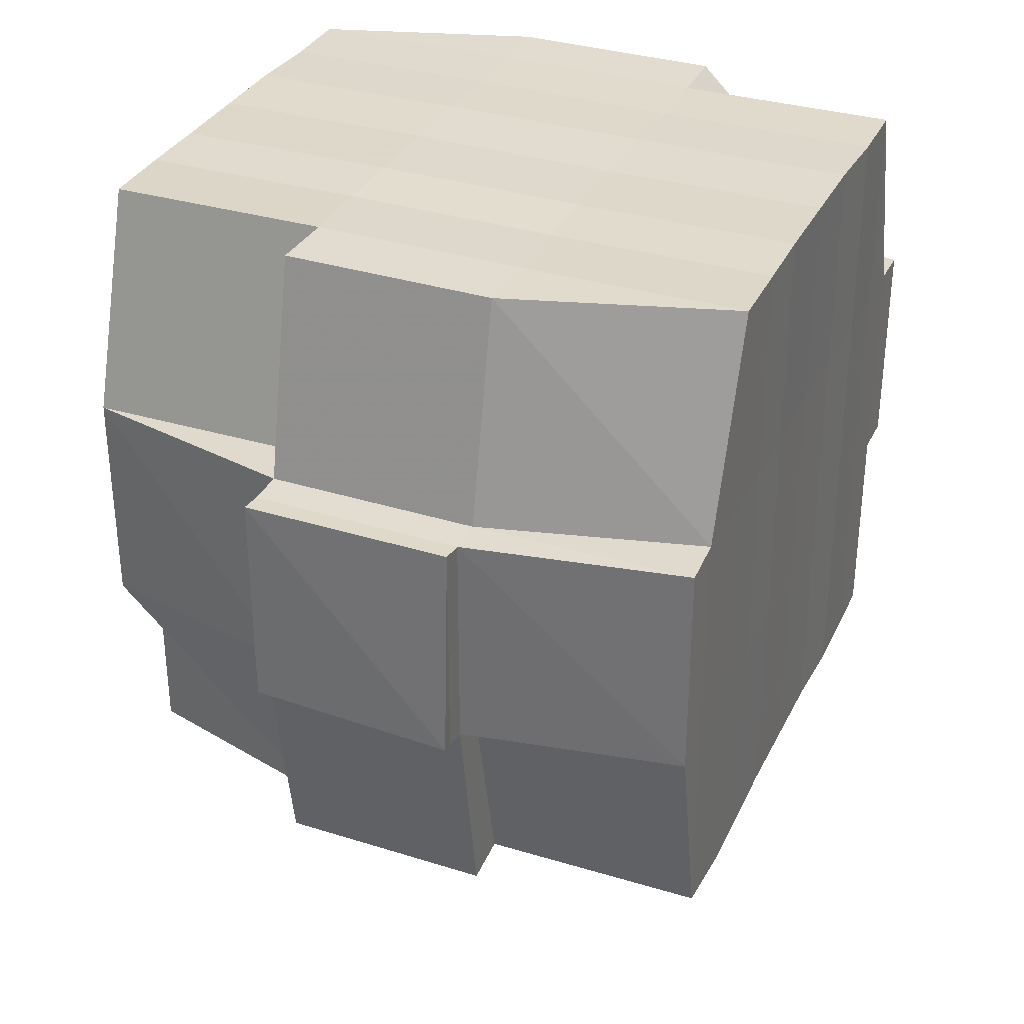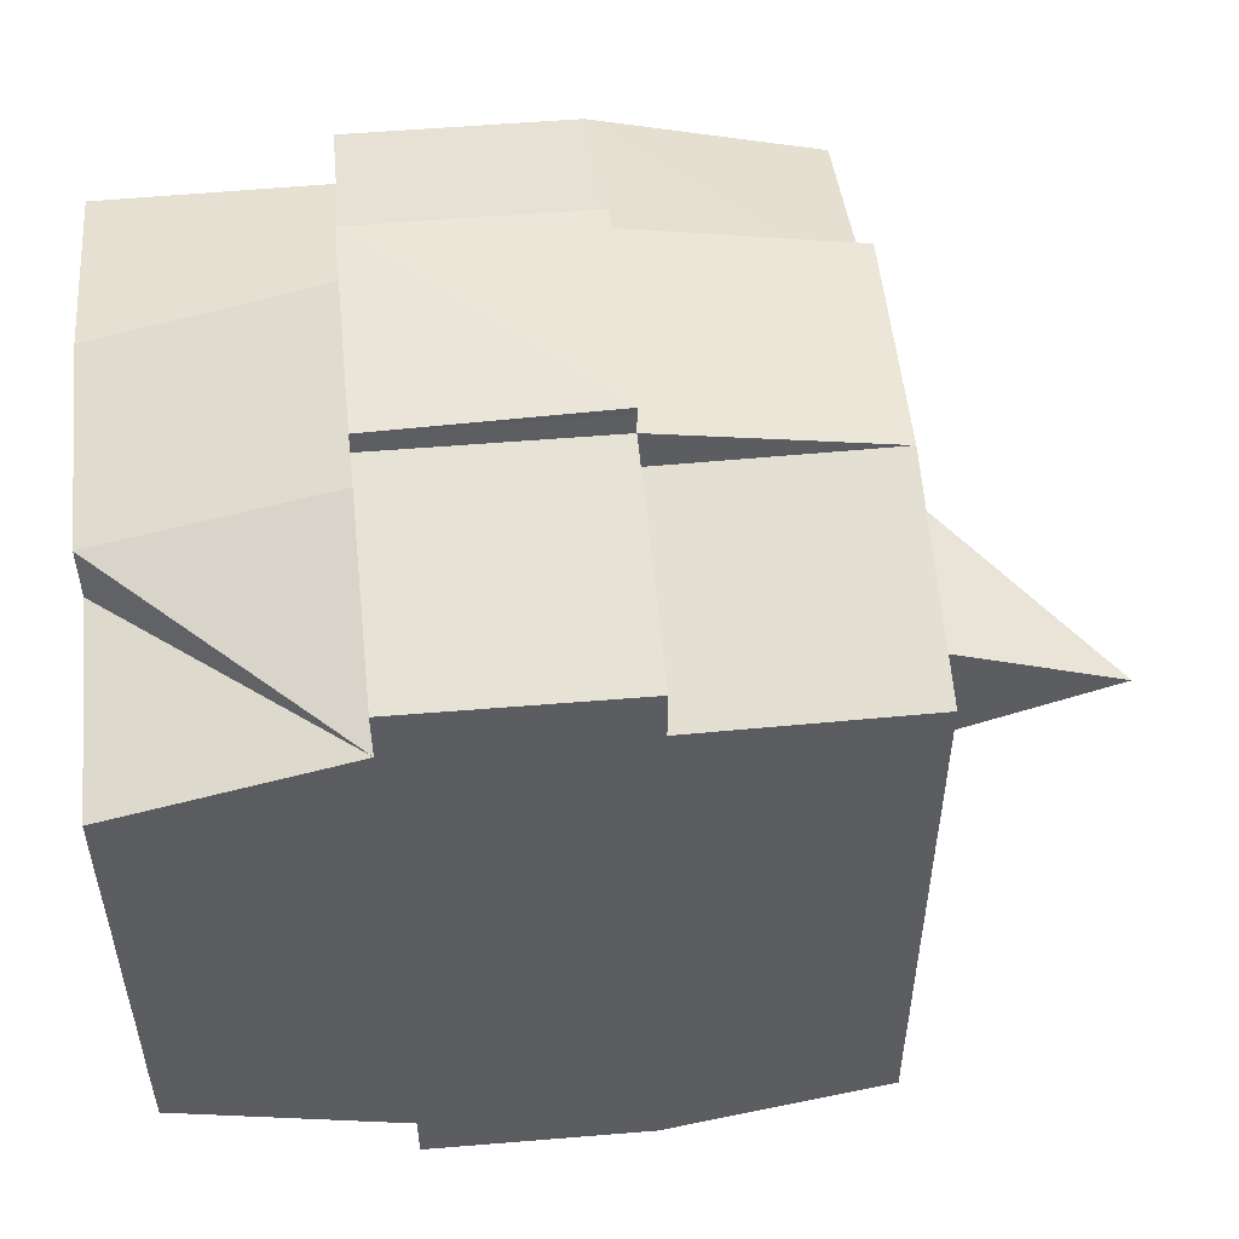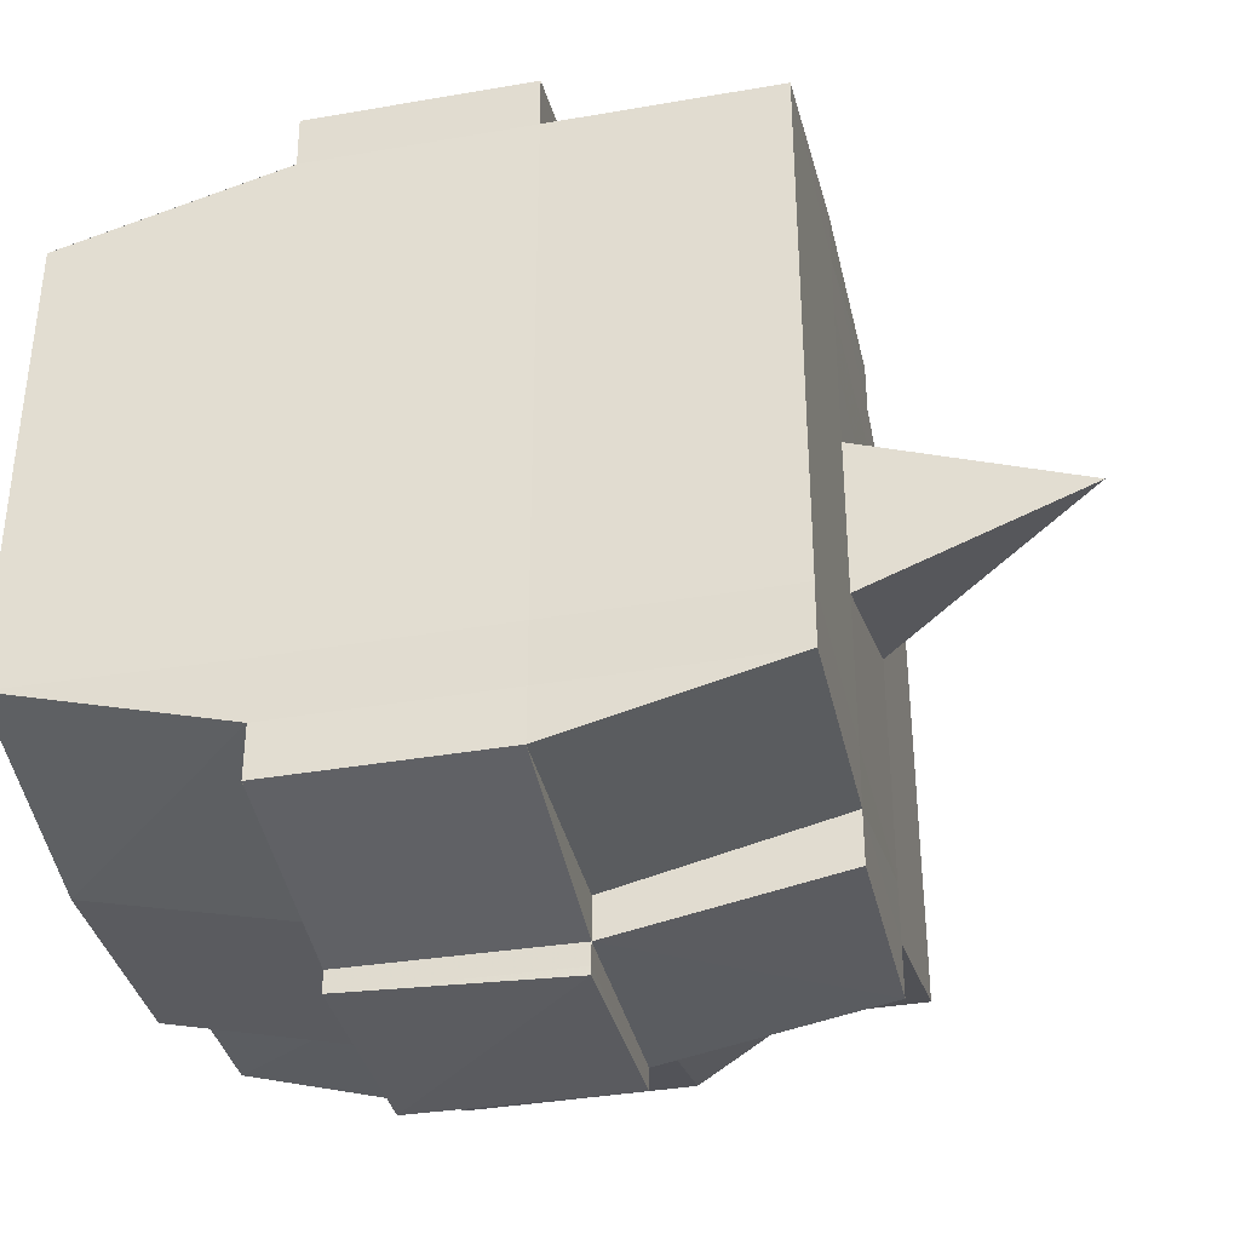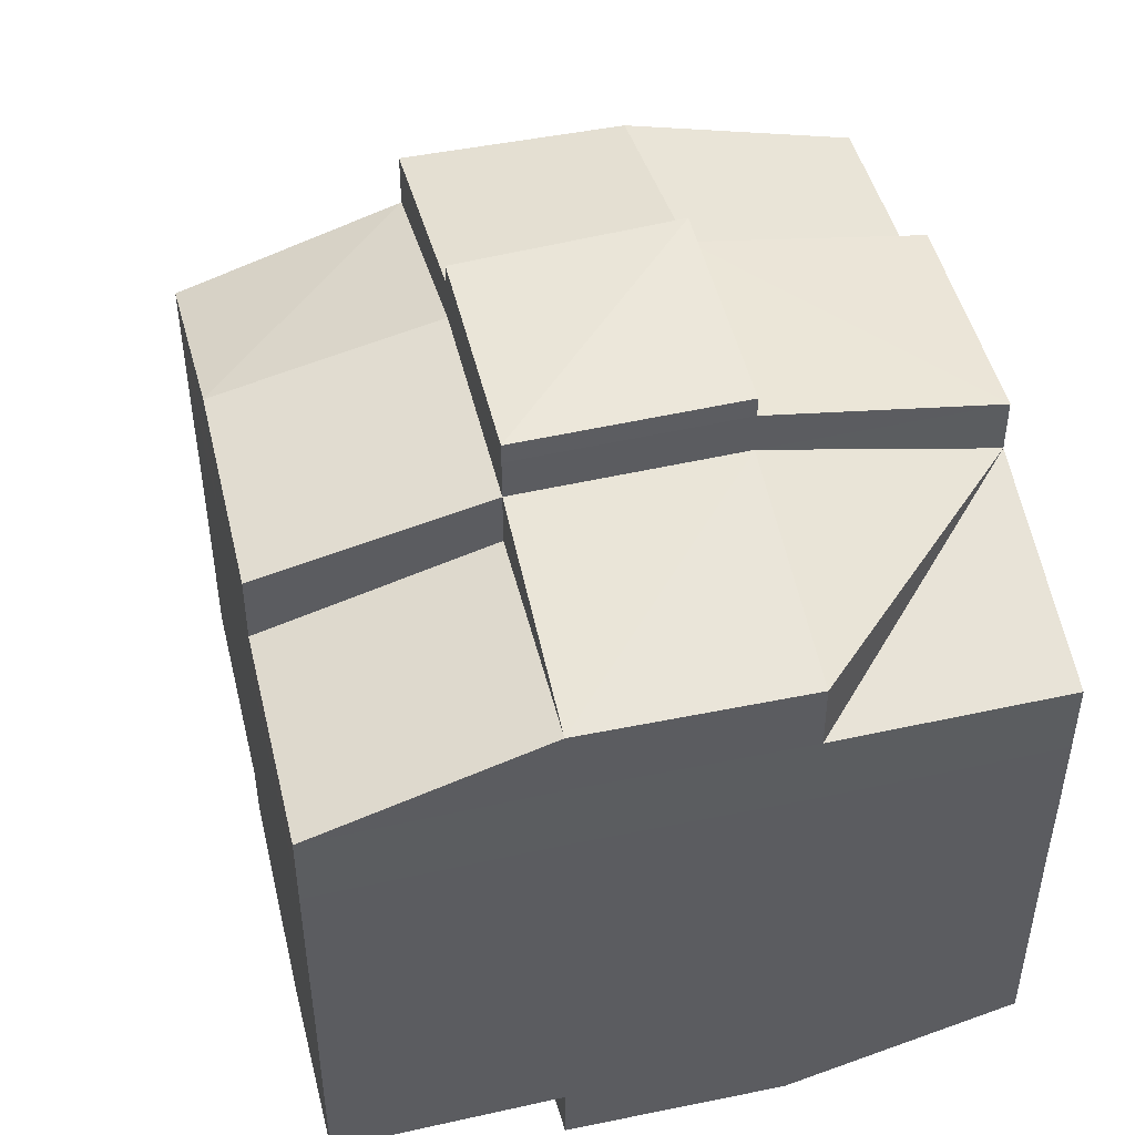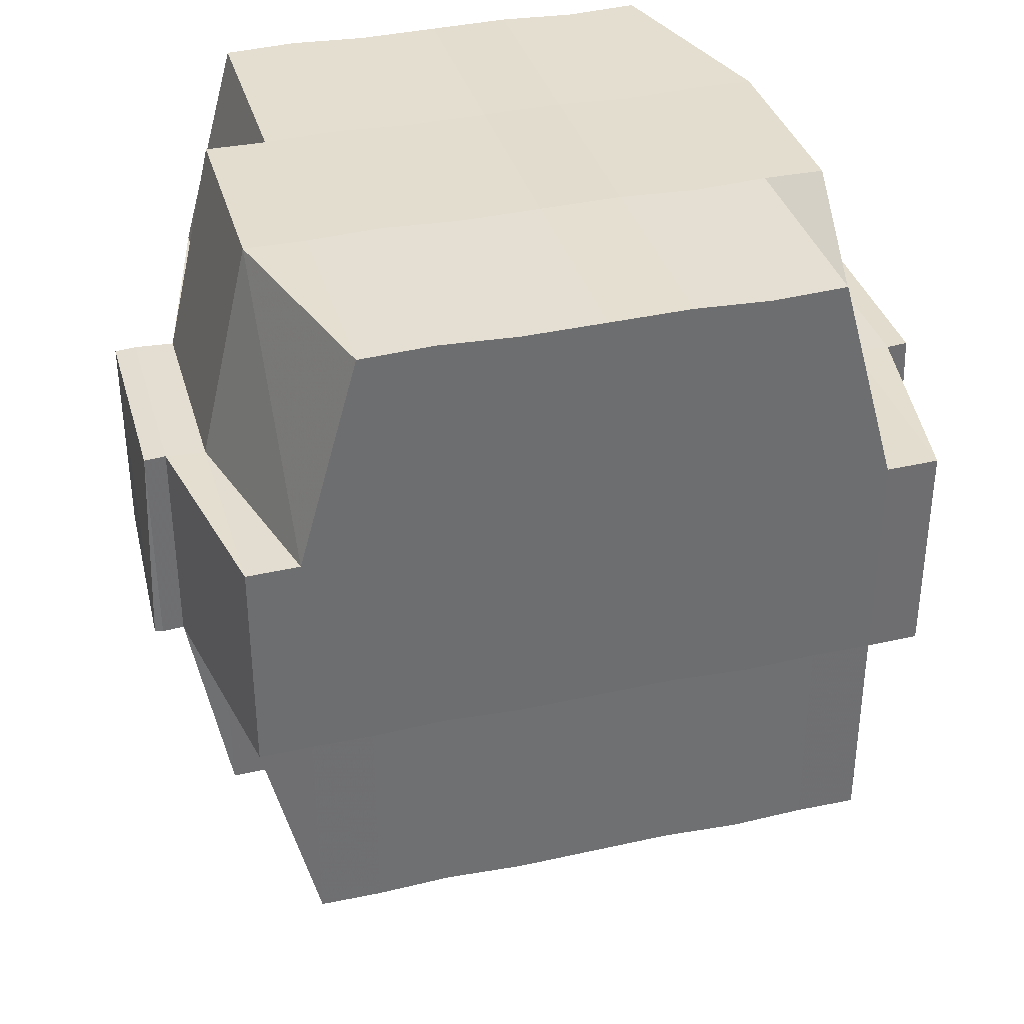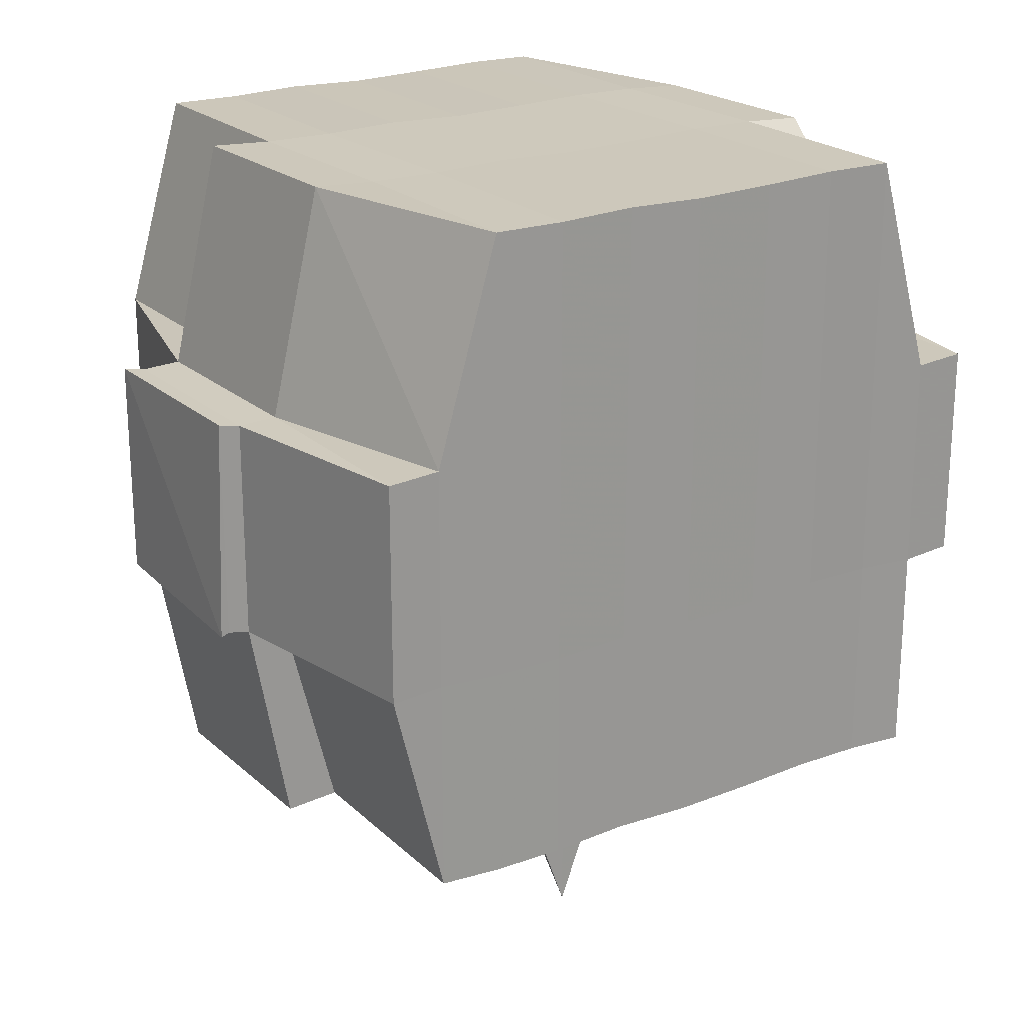
<metadata>
{"format":"obj","ext":"obj","renderer":"f3d","projection":"perspective","resolution":1024,"background":"white","views":[{"elev":33.0,"azim":-157.1,"up":"+Y"},{"elev":53.5,"azim":-95.6,"up":"+Z"},{"elev":-36.3,"azim":-77.6,"up":"+Z"},{"elev":47.8,"azim":166.4,"up":"+Z"},{"elev":35.8,"azim":-105.5,"up":"+Y"},{"elev":21.8,"azim":-123.3,"up":"+Y"}]}
</metadata>
<code>
o 5150
v 2173 1906 13.53
v 2173 1906 13.53
v 2173 1906 13.53
v 2173 1906 13.53
v 2173 1906 13.53
v 2173 1906 13.53
v 2173 1906 13.53
v 2173 1906 13.53
v 2173 1906 13.53
v 2173 1906 13.53
v 2173 1906 13.53
v 2173 1906 13.53
v 2173 1906 13.53
v 2173 1906 13.53
v 2173 1906 13.53
v 2173 1906 13.53
v 2173 1906 13.53
v 2173 1906 13.53
v 2173 1906 13.53
v 2173 1906 13.53
v 2173 1906 13.53
v 2173 1906 13.53
v 2173 1906 13.53
v 2173 1906 13.54
v 2173 1906 13.54
v 2173 1906 13.54
v 2173 1906 13.54
v 2173 1906 13.53
v 2173 1906 13.54
v 2173 1906 13.54
v 2173 1906 13.54
v 2173 1906 13.54
v 2173 1906 13.54
v 2173 1906 13.53
v 2173 1906 13.54
v 2173 1906 13.54
v 2173 1906 13.54
v 2173 1906 13.54
v 2173 1906 13.54
v 2173 1906 13.55
v 2173 1906 13.54
v 2173 1906 13.55
v 2173 1906 13.55
v 2173 1906 13.55
v 2173 1906 13.55
v 2173 1906 13.55
v 2173 1906 13.54
v 2173 1906 13.54
v 2173 1906 13.54
v 2173 1906 13.55
v 2173 1906 13.55
v 2173 1906 13.54
v 2173 1906 13.55
v 2173 1906 13.55
v 2173 1906 13.55
v 2173 1906 13.55
v 2173 1906 13.55
v 2173 1906 13.55
v 2173 1906 13.55
v 2173 1906 13.56
v 2173 1906 13.55
v 2173 1906 13.56
v 2173 1906 13.56
v 2173 1906 13.55
v 2173 1906 13.55
v 2173 1906 13.56
v 2173 1906 13.55
v 2173 1906 13.56
v 2173 1906 13.56
v 2173 1906 13.55
v 2173 1906 13.56
v 2173 1906 13.56
v 2173 1906 13.56
v 2173 1906 13.56
v 2173 1906 13.56
v 2173 1906 13.56
v 2173 1906 13.56
v 2173 1906 13.56
v 2173 1906 13.56
v 2173 1906 13.57
v 2173 1906 13.56
v 2173 1906 13.56
v 2173 1906 13.56
v 2173 1906 13.56
v 2173 1906 13.57
v 2173 1906 13.57
v 2173 1906 13.57
v 2173 1906 13.57
v 2173 1906 13.57
v 2173 1906 13.57
v 2173 1906 13.57
v 2173 1906 13.57
v 2173 1906 13.57
v 2173 1906 13.57
v 2173 1906 13.57
v 2173 1906 13.56
v 2173 1906 13.56
v 2173 1906 13.57
v 2173 1906 13.57
v 2173 1906 13.56
v 2173 1906 13.56
v 2173 1906 13.56
v 2173 1906 13.57
v 2173 1906 13.56
v 2173 1906 13.57
v 2173 1906 13.57
v 2173 1906 13.57
v 2173 1906 13.57
v 2173 1906 13.56
v 2173 1906 13.56
v 2173 1906 13.56
v 2173 1906 13.56
v 2173 1906 13.56
v 2173 1906 13.56
v 2173 1906 13.56
v 2173 1906 13.56
v 2173 1906 13.56
v 2173 1906 13.56
v 2173 1906 13.56
v 2173 1906 13.55
v 2173 1906 13.56
v 2173 1906 13.56
v 2173 1906 13.55
v 2173 1906 13.55
v 2173 1906 13.55
v 2173 1906 13.55
v 2173 1906 13.56
v 2173 1906 13.55
v 2173 1906 13.55
v 2173 1906 13.55
v 2173 1906 13.55
v 2173 1906 13.55
v 2173 1906 13.55
v 2173 1906 13.55
v 2173 1906 13.54
v 2173 1906 13.55
v 2173 1906 13.55
v 2173 1906 13.55
v 2173 1906 13.54
v 2173 1906 13.54
v 2173 1906 13.54
v 2173 1906 13.54
v 2173 1906 13.54
v 2173 1906 13.54
v 2173 1906 13.54
v 2173 1906 13.54
v 2173 1906 13.53
v 2173 1906 13.53
v 2173 1906 13.53
v 2173 1906 13.53
v 2173 1906 13.53
v 2173 1906 13.53
v 2173 1906 13.53
v 2173 1906 13.54
v 2173 1906 13.54
v 2173 1906 13.54
v 2173 1906 13.54
v 2173 1906 13.54
v 2173 1906 13.54
v 2173 1906 13.54
v 2173 1906 13.54
v 2173 1906 13.54
v 2173 1906 13.53
v 2173 1906 13.53
v 2173 1906 13.53
v 2173 1906 13.53
v 2173 1906 13.53
v 2173 1906 13.53
v 2173 1906 13.53
v 2173 1906 13.53
v 2173 1906 13.53
v 2173 1906 13.53
v 2173 1906 13.53
v 2173 1906 13.53
v 2173 1906 13.53
v 2173 1906 13.53
v 2173 1906 13.53
v 2173 1906 13.53
v 2173 1906 13.53
v 2173 1906 13.53
v 2173 1906 13.53
v 2173 1906 13.53
v 2173 1906 13.53
v 2173 1906 13.53
v 2173 1906 13.53
v 2173 1906 13.53
v 2173 1906 13.53
v 2173 1906 13.53
v 2173 1906 13.53
v 2173 1906 13.53
v 2173 1906 13.53
v 2173 1906 13.53
v 2173 1906 13.53
v 2173 1906 13.53
v 2173 1906 13.54
v 2173 1906 13.54
v 2173 1906 13.54
v 2173 1906 13.53
v 2173 1906 13.54
v 2173 1906 13.54
v 2173 1906 13.54
v 2173 1906 13.54
v 2173 1906 13.54
v 2173 1906 13.54
v 2173 1906 13.54
v 2173 1906 13.54
v 2173 1906 13.54
v 2173 1906 13.55
v 2173 1906 13.54
v 2173 1906 13.54
v 2173 1906 13.54
v 2173 1906 13.55
v 2173 1906 13.55
v 2173 1906 13.55
v 2173 1906 13.55
v 2173 1906 13.54
v 2173 1906 13.55
v 2173 1906 13.55
v 2173 1906 13.55
v 2173 1906 13.55
v 2173 1906 13.55
v 2173 1906 13.55
v 2173 1906 13.56
v 2173 1906 13.55
v 2173 1906 13.55
v 2173 1906 13.55
v 2173 1906 13.56
v 2173 1906 13.56
v 2173 1906 13.56
v 2173 1906 13.56
v 2173 1906 13.55
v 2173 1906 13.56
v 2173 1906 13.56
v 2173 1906 13.56
v 2173 1906 13.56
v 2173 1906 13.56
v 2173 1906 13.56
v 2173 1906 13.56
v 2173 1906 13.56
v 2173 1906 13.56
v 2173 1906 13.56
v 2173 1906 13.56
v 2173 1906 13.56
v 2173 1906 13.56
v 2173 1906 13.56
v 2173 1906 13.56
v 2173 1906 13.56
v 2173 1906 13.55
v 2173 1906 13.56
v 2173 1906 13.57
v 2173 1906 13.57
v 2173 1906 13.57
v 2173 1906 13.57
v 2173 1906 13.57
v 2173 1906 13.56
v 2173 1906 13.56
v 2173 1906 13.56
v 2173 1906 13.56
v 2173 1906 13.56
v 2173 1906 13.56
v 2173 1906 13.56
v 2173 1906 13.56
v 2173 1906 13.56
v 2173 1906 13.55
v 2173 1906 13.55
v 2173 1906 13.55
v 2173 1906 13.55
v 2173 1906 13.55
v 2173 1906 13.55
v 2173 1906 13.54
v 2173 1906 13.55
v 2173 1906 13.55
v 2173 1906 13.56
v 2173 1906 13.55
v 2173 1906 13.55
v 2173 1906 13.55
v 2173 1906 13.55
v 2173 1906 13.54
v 2173 1906 13.55
v 2173 1906 13.55
v 2173 1906 13.54
v 2173 1906 13.54
v 2173 1906 13.54
v 2173 1906 13.54
v 2173 1906 13.54
v 2173 1906 13.54
v 2173 1906 13.54
v 2173 1906 13.54
v 2173 1906 13.54
v 2173 1906 13.53
v 2173 1906 13.53
v 2173 1906 13.53
v 2173 1906 13.53
v 2173 1906 13.53
v 2173 1906 13.53
v 2173 1906 13.53
v 2173 1906 13.53
v 2173 1906 13.53
v 2173 1906 13.53
v 2173 1906 13.53
v 2173 1906 13.53
v 2173 1906 13.54
v 2173 1906 13.54
v 2173 1906 13.53
v 2173 1906 13.54
v 2173 1906 13.53
v 2173 1906 13.53
v 2173 1906 13.53
v 2173 1906 13.53
v 2173 1906 13.53
v 2173 1906 13.53
v 2173 1906 13.53
v 2173 1906 13.55
v 2173 1906 13.55
v 2173 1906 13.54
v 2173 1906 13.55
v 2173 1906 13.55
v 2173 1906 13.56
v 2173 1906 13.56
v 2173 1906 13.56
v 2173 1906 13.56
v 2173 1906 13.56
v 2173 1906 13.56
v 2173 1906 13.57
v 2173 1906 13.57
v 2173 1906 13.57
v 2173 1906 13.57
v 2173 1906 13.57
f 1 2 3
f 4 5 2
f 6 7 3
f 8 9 6
f 10 11 5
f 12 13 4
f 13 14 15
f 16 12 17
f 10 18 19
f 18 20 11
f 21 18 22
f 23 24 18
f 24 25 26
f 27 26 18
f 18 26 28
f 26 29 28
f 29 30 28
f 26 31 29
f 25 32 31
f 33 31 26
f 28 30 34
f 29 35 30
f 31 35 29
f 35 36 37
f 31 38 35
f 39 38 31
f 32 40 38
f 41 42 39
f 42 43 44
f 44 45 38
f 40 46 45
f 38 47 35
f 38 45 47
f 35 47 48
f 47 49 36
f 45 50 47
f 50 51 49
f 47 50 52
f 45 53 50
f 54 53 45
f 46 55 53
f 53 56 50
f 56 57 51
f 50 56 58
f 53 59 56
f 55 60 59
f 61 59 53
f 60 62 63
f 59 64 56
f 56 64 65
f 59 63 64
f 66 63 59
f 64 67 57
f 63 68 64
f 68 69 67
f 64 68 70
f 68 71 69
f 63 72 68
f 73 72 63
f 72 74 68
f 73 75 76
f 77 78 71
f 79 80 75
f 81 80 82
f 83 82 84
f 85 86 78
f 87 88 86
f 89 90 85
f 91 92 88
f 90 92 93
f 94 93 95
f 96 89 97
f 98 91 99
f 100 98 101
f 102 100 74
f 99 103 104
f 105 106 103
f 107 105 108
f 109 107 110
f 110 99 111
f 110 104 112
f 113 110 114
f 74 110 115
f 115 110 116
f 74 115 117
f 115 116 118
f 117 115 118
f 118 112 119
f 118 119 120
f 121 122 117
f 117 118 123
f 123 120 124
f 123 118 125
f 126 117 123
f 127 117 126
f 128 121 126
f 126 123 129
f 129 124 130
f 129 123 131
f 132 126 129
f 70 126 132
f 133 128 132
f 132 129 134
f 134 130 135
f 134 129 136
f 137 132 134
f 65 132 137
f 138 133 137
f 137 134 139
f 139 135 140
f 139 134 141
f 142 137 139
f 58 137 142
f 143 138 142
f 142 139 144
f 144 140 145
f 144 139 146
f 147 145 148
f 149 148 150
f 151 152 150
f 153 154 152
f 155 156 149
f 157 144 156
f 158 144 157
f 158 142 144
f 52 142 158
f 159 158 157
f 48 158 159
f 160 143 158
f 161 160 159
f 159 162 163
f 34 163 164
f 34 159 165
f 30 159 34
f 28 34 166
f 166 164 167
f 166 34 168
f 169 167 170
f 169 166 171
f 172 166 173
f 174 175 166
f 171 176 177
f 178 179 169
f 180 178 181
f 182 183 176
f 182 184 183
f 185 186 182
f 9 185 187
f 168 182 187
f 187 188 7
f 189 190 188
f 191 192 190
f 193 191 182
f 194 193 182
f 194 195 193
f 193 196 191
f 195 196 193
f 197 195 198
f 196 199 184
f 200 201 195
f 195 202 196
f 146 202 195
f 201 203 202
f 202 204 196
f 196 204 205
f 204 206 199
f 202 207 204
f 141 207 202
f 203 208 207
f 207 209 204
f 209 210 206
f 204 209 211
f 207 212 209
f 136 212 207
f 208 213 212
f 212 214 209
f 214 215 210
f 209 214 216
f 212 217 214
f 131 217 212
f 213 218 217
f 217 219 214
f 219 220 215
f 214 219 221
f 217 222 219
f 218 223 222
f 125 222 217
f 222 224 219
f 224 225 220
f 219 224 226
f 222 227 224
f 228 227 222
f 227 229 224
f 229 230 225
f 224 229 231
f 228 232 233
f 234 235 232
f 236 235 237
f 238 237 239
f 240 241 229
f 241 242 243
f 244 243 229
f 229 243 245
f 243 246 245
f 245 246 247
f 245 247 248
f 243 249 246
f 111 249 243
f 242 250 249
f 250 251 252
f 108 252 249
f 251 253 254
f 249 254 255
f 249 255 256
f 252 95 257
f 258 257 259
f 258 259 260
f 261 97 258
f 262 96 258
f 263 260 264
f 263 258 66
f 246 258 263
f 247 246 263
f 247 263 265
f 265 263 61
f 265 264 266
f 248 247 265
f 248 265 267
f 267 265 54
f 267 266 268
f 269 268 270
f 271 248 267
f 231 248 271
f 272 273 248
f 274 272 271
f 271 275 276
f 277 276 278
f 226 271 277
f 277 271 279
f 280 274 277
f 221 277 281
f 282 280 281
f 281 277 283
f 283 270 284
f 281 283 285
f 285 283 33
f 285 284 286
f 287 281 285
f 216 281 287
f 288 282 287
f 287 285 289
f 289 285 27
f 289 286 290
f 291 290 292
f 293 292 294
f 295 296 294
f 297 298 296
f 299 300 293
f 301 289 300
f 302 289 301
f 191 302 301
f 302 287 289
f 211 287 302
f 303 302 304
f 305 288 302
f 306 307 308
f 307 309 310
f 306 311 312
f 313 314 315
f 316 317 314
f 318 319 320
f 321 322 323
f 324 325 326
f 326 327 328

</code>
